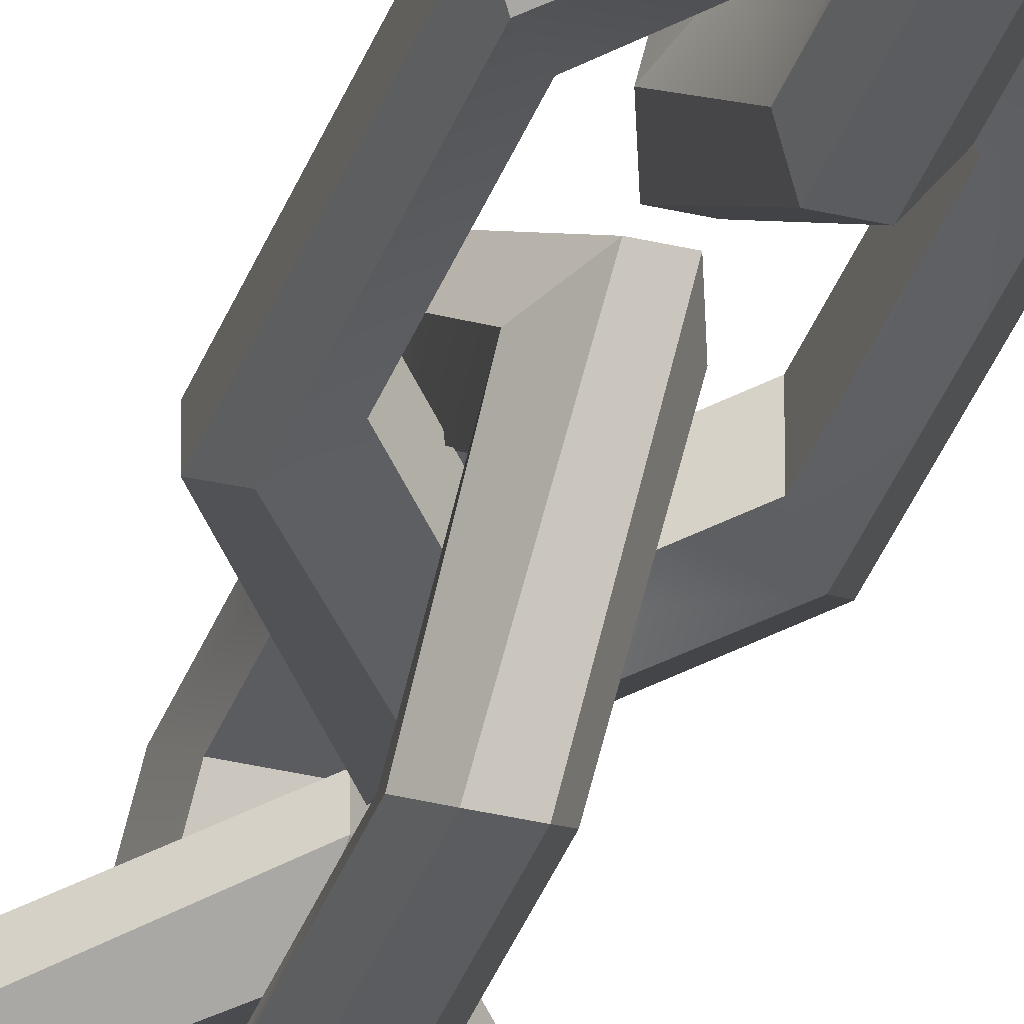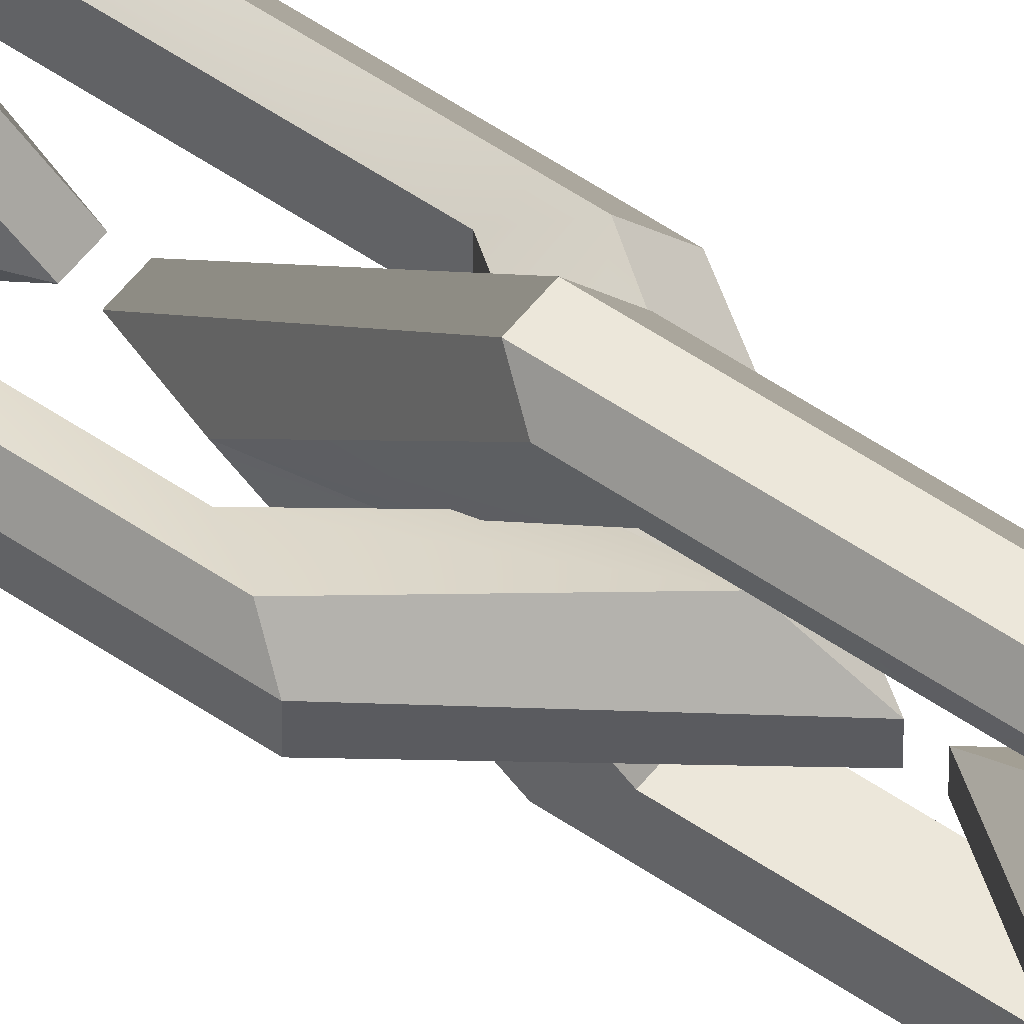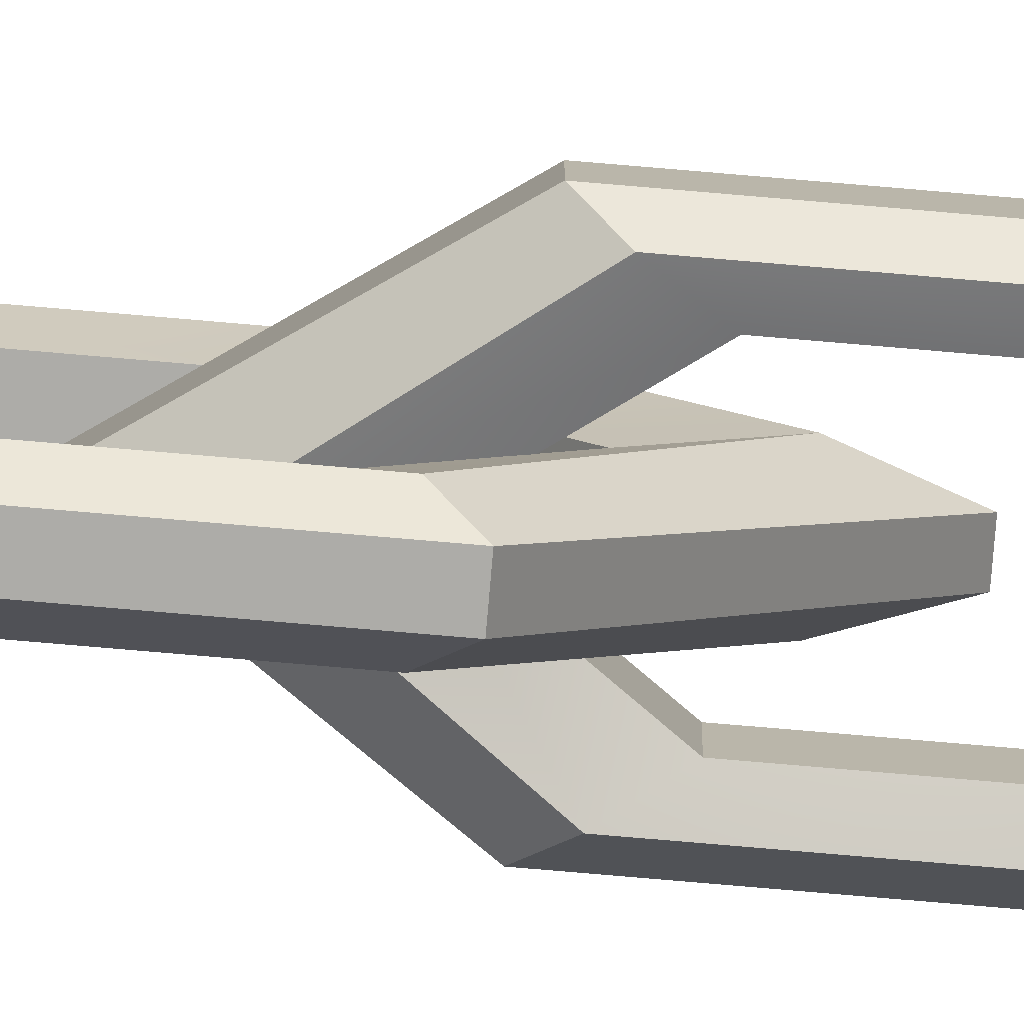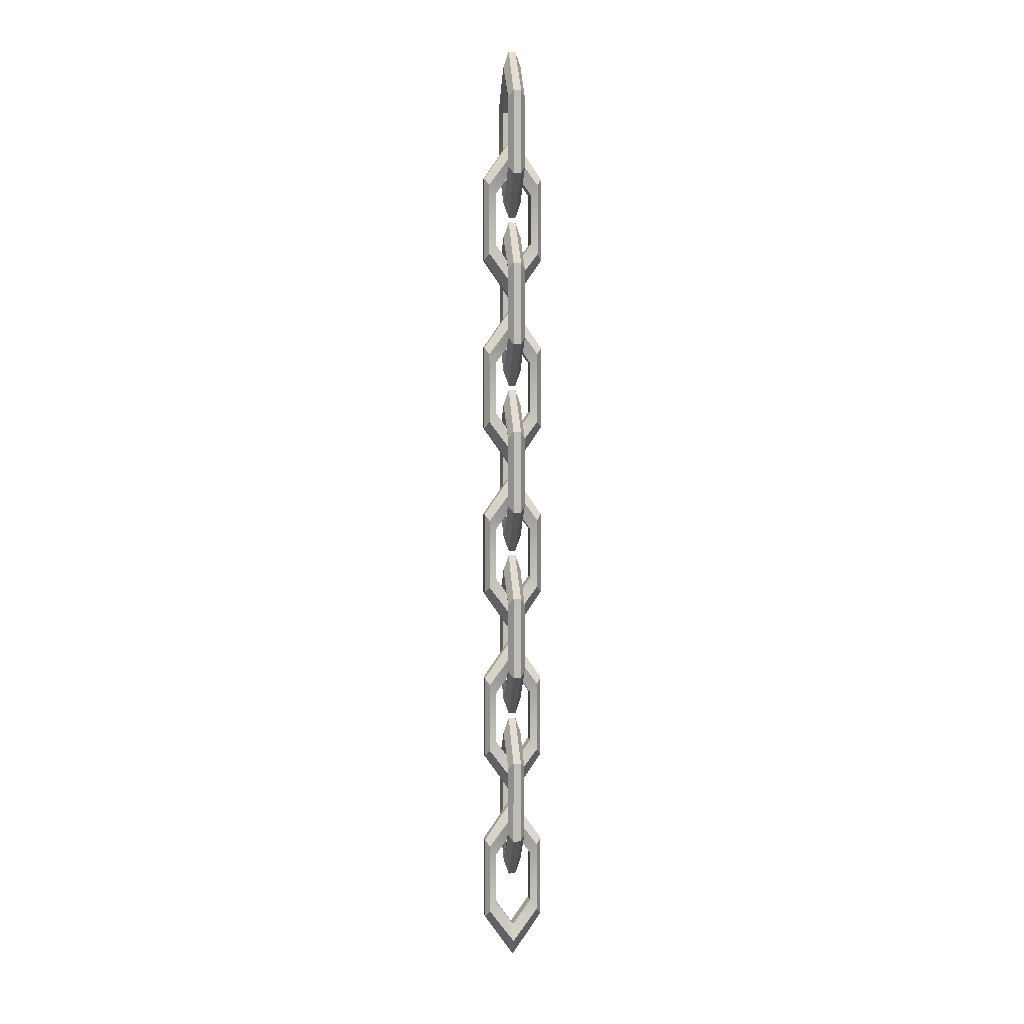
<metadata>
{"format":"obj","ext":"obj","renderer":"f3d","projection":"perspective","resolution":1024,"background":"white","views":[{"elev":-35.0,"azim":-17.8,"up":"+Z"},{"elev":52.9,"azim":126.6,"up":"+Z"},{"elev":-76.7,"azim":-94.9,"up":"+Z"},{"elev":4.8,"azim":-10.6,"up":"+Y"}]}
</metadata>
<code>
v  -26.76 -31.93 0.2619
v  -26.76 -33.1 0.6816
v  -24.87 -35.62 0.6437
v  -24.52 -35.14 0.2999
v  -26.76 -34.42 0.4694
v  -26.76 -34.42 -0.4694
v  -25.38 -36.34 -0.4694
v  -25.38 -36.34 0.4694
v  -26.76 -33.1 -0.6816
v  -26.76 -31.93 -0.2619
v  -24.52 -35.14 -0.2999
v  -24.87 -35.62 -0.6437
v  -24.87 -40.88 0.6437
v  -24.52 -41.36 0.2999
v  -25.38 -40.16 -0.4694
v  -25.38 -40.16 0.4694
v  -24.52 -41.36 -0.2999
v  -24.87 -40.88 -0.6437
v  -26.76 -43.4 0.6816
v  -26.76 -44.57 0.2619
v  -26.76 -42.08 -0.4694
v  -26.76 -42.08 0.4694
v  -26.76 -44.57 -0.2619
v  -26.76 -43.4 -0.6816
v  -28.66 -40.88 0.6437
v  -29.01 -41.36 0.2999
v  -28.14 -40.16 -0.4694
v  -28.14 -40.16 0.4694
v  -29.01 -41.36 -0.2999
v  -28.66 -40.88 -0.6437
v  -28.66 -35.62 0.6437
v  -29.01 -35.14 0.2999
v  -28.14 -36.34 -0.4694
v  -28.14 -36.34 0.4694
v  -29.01 -35.14 -0.2999
v  -28.66 -35.62 -0.6437
v  -26.5 -25.44 -0
v  -26.08 -26.61 -0
v  -26.12 -29.13 -1.897
v  -26.46 -28.65 -2.243
v  -26.29 -27.93 -0
v  -27.23 -27.93 -0
v  -27.23 -29.84 -1.381
v  -26.29 -29.84 -1.381
v  -27.44 -26.61 -0
v  -27.02 -25.44 -0
v  -27.06 -28.65 -2.243
v  -27.41 -29.13 -1.897
v  -26.12 -34.38 -1.897
v  -26.46 -34.86 -2.243
v  -27.23 -33.67 -1.381
v  -26.29 -33.67 -1.381
v  -27.06 -34.86 -2.243
v  -27.41 -34.38 -1.897
v  -26.08 -36.9 -0
v  -26.5 -38.07 -0
v  -27.23 -35.58 -0
v  -26.29 -35.58 -0
v  -27.02 -38.07 -0
v  -27.44 -36.9 -0
v  -26.12 -34.38 1.897
v  -26.46 -34.86 2.243
v  -27.23 -33.67 1.381
v  -26.29 -33.67 1.381
v  -27.06 -34.86 2.243
v  -27.41 -34.38 1.897
v  -26.12 -29.13 1.897
v  -26.46 -28.65 2.243
v  -27.23 -29.84 1.381
v  -26.29 -29.84 1.381
v  -27.06 -28.65 2.243
v  -27.41 -29.13 1.897
v  -26.76 -18.94 -0.2619
v  -26.76 -20.11 -0.6816
v  -28.66 -22.63 -0.6437
v  -29.01 -22.15 -0.2999
v  -26.76 -21.43 -0.4694
v  -26.76 -21.43 0.4694
v  -28.14 -23.34 0.4694
v  -28.14 -23.34 -0.4694
v  -26.76 -20.11 0.6816
v  -26.76 -18.94 0.2619
v  -29.01 -22.15 0.2999
v  -28.66 -22.63 0.6437
v  -28.66 -27.89 -0.6437
v  -29.01 -28.36 -0.2999
v  -28.14 -27.17 0.4694
v  -28.14 -27.17 -0.4694
v  -29.01 -28.36 0.2999
v  -28.66 -27.89 0.6437
v  -26.76 -30.41 -0.6816
v  -26.76 -31.58 -0.2619
v  -26.76 -29.09 0.4694
v  -26.76 -29.09 -0.4694
v  -26.76 -31.58 0.2619
v  -26.76 -30.41 0.6816
v  -24.87 -27.89 -0.6437
v  -24.52 -28.36 -0.2999
v  -25.38 -27.17 0.4694
v  -25.38 -27.17 -0.4694
v  -24.52 -28.36 0.2999
v  -24.87 -27.89 0.6437
v  -24.87 -22.63 -0.6437
v  -24.52 -22.15 -0.2999
v  -25.38 -23.34 0.4694
v  -25.38 -23.34 -0.4694
v  -24.52 -22.15 0.2999
v  -24.87 -22.63 0.6437
v  -27.02 -12.44 0
v  -27.44 -13.61 0
v  -27.41 -16.13 1.897
v  -27.06 -15.66 2.243
v  -27.23 -14.94 0
v  -26.29 -14.94 -0
v  -26.29 -16.85 1.381
v  -27.23 -16.85 1.381
v  -26.08 -13.61 -0
v  -26.5 -12.44 -0
v  -26.46 -15.66 2.243
v  -26.12 -16.13 1.897
v  -27.41 -21.39 1.897
v  -27.06 -21.87 2.243
v  -26.29 -20.68 1.381
v  -27.23 -20.68 1.381
v  -26.46 -21.87 2.243
v  -26.12 -21.39 1.897
v  -27.44 -23.91 0
v  -27.02 -25.08 -0
v  -26.29 -22.59 -0
v  -27.23 -22.59 0
v  -26.5 -25.08 -0
v  -26.08 -23.91 -0
v  -27.41 -21.39 -1.897
v  -27.06 -21.87 -2.243
v  -26.29 -20.68 -1.381
v  -27.23 -20.68 -1.381
v  -26.46 -21.87 -2.243
v  -26.12 -21.39 -1.897
v  -27.41 -16.13 -1.897
v  -27.06 -15.66 -2.243
v  -26.29 -16.85 -1.381
v  -27.23 -16.85 -1.381
v  -26.46 -15.66 -2.243
v  -26.12 -16.13 -1.897
v  -26.76 -5.947 0.2619
v  -26.76 -7.117 0.6816
v  -24.87 -9.639 0.6437
v  -24.52 -9.16 0.2998
v  -26.76 -8.44 0.4694
v  -26.76 -8.44 -0.4694
v  -25.38 -10.35 -0.4694
v  -25.38 -10.35 0.4694
v  -26.76 -7.117 -0.6816
v  -26.76 -5.947 -0.2619
v  -24.52 -9.16 -0.2999
v  -24.87 -9.639 -0.6437
v  -24.87 -14.89 0.6437
v  -24.52 -15.37 0.2998
v  -25.38 -14.18 -0.4694
v  -25.38 -14.18 0.4694
v  -24.52 -15.37 -0.2999
v  -24.87 -14.89 -0.6437
v  -26.76 -17.42 0.6816
v  -26.76 -18.59 0.2619
v  -26.76 -16.09 -0.4694
v  -26.76 -16.09 0.4694
v  -26.76 -18.59 -0.2619
v  -26.76 -17.42 -0.6816
v  -28.66 -14.89 0.6437
v  -29.01 -15.37 0.2999
v  -28.14 -14.18 -0.4694
v  -28.14 -14.18 0.4694
v  -29.01 -15.37 -0.2999
v  -28.66 -14.89 -0.6437
v  -28.66 -9.639 0.6437
v  -29.01 -9.16 0.2999
v  -28.14 -10.35 -0.4694
v  -28.14 -10.35 0.4694
v  -29.01 -9.16 -0.2998
v  -28.66 -9.639 -0.6437
v  -26.5 0.5488 -0
v  -26.08 -0.621 -0
v  -26.12 -3.143 -1.897
v  -26.46 -2.664 -2.243
v  -26.29 -1.943 -0
v  -27.23 -1.943 0
v  -27.23 -3.857 -1.381
v  -26.29 -3.857 -1.381
v  -27.44 -0.621 0
v  -27.02 0.5488 -0
v  -27.06 -2.664 -2.243
v  -27.41 -3.143 -1.897
v  -26.12 -8.398 -1.897
v  -26.46 -8.877 -2.243
v  -27.23 -7.684 -1.381
v  -26.29 -7.684 -1.381
v  -27.06 -8.877 -2.243
v  -27.41 -8.398 -1.897
v  -26.08 -10.92 -0
v  -26.5 -12.09 -0
v  -27.23 -9.597 0
v  -26.29 -9.597 -0
v  -27.02 -12.09 0
v  -27.44 -10.92 0
v  -26.12 -8.398 1.897
v  -26.46 -8.877 2.243
v  -27.23 -7.684 1.381
v  -26.29 -7.684 1.381
v  -27.06 -8.877 2.243
v  -27.41 -8.398 1.897
v  -26.12 -3.143 1.897
v  -26.46 -2.664 2.243
v  -27.23 -3.857 1.381
v  -26.29 -3.857 1.381
v  -27.06 -2.664 2.243
v  -27.41 -3.143 1.897
v  -26.76 7.045 -0.2619
v  -26.76 5.875 -0.6816
v  -28.66 3.353 -0.6437
v  -29.01 3.833 -0.2998
v  -26.76 4.553 -0.4694
v  -26.76 4.553 0.4694
v  -28.14 2.639 0.4694
v  -28.14 2.639 -0.4694
v  -26.76 5.875 0.6816
v  -26.76 7.045 0.2619
v  -29.01 3.833 0.2999
v  -28.66 3.353 0.6437
v  -28.66 -1.902 -0.6437
v  -29.01 -2.381 -0.2998
v  -28.14 -1.188 0.4694
v  -28.14 -1.188 -0.4694
v  -29.01 -2.381 0.2999
v  -28.66 -1.902 0.6437
v  -26.76 -4.423 -0.6816
v  -26.76 -5.593 -0.2619
v  -26.76 -3.101 0.4694
v  -26.76 -3.101 -0.4694
v  -26.76 -5.593 0.2619
v  -26.76 -4.423 0.6816
v  -24.87 -1.902 -0.6437
v  -24.52 -2.381 -0.2999
v  -25.38 -1.188 0.4694
v  -25.38 -1.188 -0.4694
v  -24.52 -2.381 0.2998
v  -24.87 -1.902 0.6437
v  -24.87 3.353 -0.6437
v  -24.52 3.833 -0.2999
v  -25.38 2.639 0.4694
v  -25.38 2.639 -0.4694
v  -24.52 3.833 0.2998
v  -24.87 3.353 0.6437
v  -27.02 13.54 0
v  -27.44 12.37 0
v  -27.41 9.849 1.897
v  -27.06 10.33 2.243
v  -27.23 11.05 0
v  -26.29 11.05 -0
v  -26.29 9.135 1.381
v  -27.23 9.135 1.381
v  -26.08 12.37 -0
v  -26.5 13.54 -0
v  -26.46 10.33 2.243
v  -26.12 9.849 1.897
v  -27.41 4.594 1.897
v  -27.06 4.115 2.243
v  -26.29 5.309 1.381
v  -27.23 5.309 1.381
v  -26.46 4.115 2.243
v  -26.12 4.594 1.897
v  -27.44 2.073 0
v  -27.02 0.9029 0
v  -26.29 3.395 -0
v  -27.23 3.395 0
v  -26.5 0.9029 -0
v  -26.08 2.073 -0
v  -27.41 4.594 -1.897
v  -27.06 4.115 -2.243
v  -26.29 5.309 -1.381
v  -27.23 5.309 -1.381
v  -26.46 4.115 -2.243
v  -26.12 4.594 -1.897
v  -27.41 9.849 -1.897
v  -27.06 10.33 -2.243
v  -26.29 9.135 -1.381
v  -27.23 9.135 -1.381
v  -26.46 10.33 -2.243
v  -26.12 9.849 -1.897
v  -26.76 20.04 0.2619
v  -26.76 18.87 0.6816
v  -24.87 16.35 0.6437
v  -24.52 16.82 0.2998
v  -26.76 17.54 0.4694
v  -26.76 17.54 -0.4694
v  -25.38 15.63 -0.4694
v  -25.38 15.63 0.4694
v  -26.76 18.87 -0.6816
v  -26.76 20.04 -0.2619
v  -24.52 16.82 -0.2999
v  -24.87 16.35 -0.6437
v  -24.87 11.09 0.6437
v  -24.52 10.61 0.2998
v  -25.38 11.8 -0.4694
v  -25.38 11.8 0.4694
v  -24.52 10.61 -0.2999
v  -24.87 11.09 -0.6437
v  -26.76 8.569 0.6816
v  -26.76 7.399 0.2619
v  -26.76 9.891 -0.4694
v  -26.76 9.891 0.4694
v  -26.76 7.399 -0.2619
v  -26.76 8.569 -0.6816
v  -28.66 11.09 0.6437
v  -29.01 10.61 0.2999
v  -28.14 11.8 -0.4694
v  -28.14 11.8 0.4694
v  -29.01 10.61 -0.2998
v  -28.66 11.09 -0.6437
v  -28.66 16.35 0.6437
v  -29.01 16.82 0.2999
v  -28.14 15.63 -0.4694
v  -28.14 15.63 0.4694
v  -29.01 16.82 -0.2998
v  -28.66 16.35 -0.6437
v  -26.5 26.53 -0
v  -26.08 25.36 -0
v  -26.12 22.84 -1.897
v  -26.46 23.32 -2.243
v  -26.29 24.04 -0
v  -27.23 24.04 0
v  -27.23 22.13 -1.381
v  -26.29 22.13 -1.381
v  -27.44 25.36 0
v  -27.02 26.53 0
v  -27.06 23.32 -2.243
v  -27.41 22.84 -1.897
v  -26.12 17.59 -1.897
v  -26.46 17.11 -2.243
v  -27.23 18.3 -1.381
v  -26.29 18.3 -1.381
v  -27.06 17.11 -2.243
v  -27.41 17.59 -1.897
v  -26.08 15.06 -0
v  -26.5 13.9 -0
v  -27.23 16.39 0
v  -26.29 16.39 -0
v  -27.02 13.9 0
v  -27.44 15.06 0
v  -26.12 17.59 1.897
v  -26.46 17.11 2.243
v  -27.23 18.3 1.381
v  -26.29 18.3 1.381
v  -27.06 17.11 2.243
v  -27.41 17.59 1.897
v  -26.12 22.84 1.897
v  -26.46 23.32 2.243
v  -27.23 22.13 1.381
v  -26.29 22.13 1.381
v  -27.06 23.32 2.243
v  -27.41 22.84 1.897
g Torus011
f 1 2 3 4
f 5 6 7 8
f 9 10 11 12
f 4 3 13 14
f 8 7 15 16
f 12 11 17 18
f 14 13 19 20
f 16 15 21 22
f 18 17 23 24
f 20 19 25 26
f 22 21 27 28
f 24 23 29 30
f 26 25 31 32
f 28 27 33 34
f 30 29 35 36
f 32 31 2 1
f 34 33 6 5
f 36 35 10 9
f 4 11 10 1
f 2 5 8 3
f 6 9 12 7
f 14 17 11 4
f 3 8 16 13
f 7 12 18 15
f 20 23 17 14
f 13 16 22 19
f 15 18 24 21
f 26 29 23 20
f 19 22 28 25
f 21 24 30 27
f 32 35 29 26
f 25 28 34 31
f 27 30 36 33
f 1 10 35 32
f 31 34 5 2
f 33 36 9 6
f 37 38 39 40
f 41 42 43 44
f 45 46 47 48
f 40 39 49 50
f 44 43 51 52
f 48 47 53 54
f 50 49 55 56
f 52 51 57 58
f 54 53 59 60
f 56 55 61 62
f 58 57 63 64
f 60 59 65 66
f 62 61 67 68
f 64 63 69 70
f 66 65 71 72
f 68 67 38 37
f 70 69 42 41
f 72 71 46 45
f 40 47 46 37
f 38 41 44 39
f 42 45 48 43
f 50 53 47 40
f 39 44 52 49
f 43 48 54 51
f 56 59 53 50
f 49 52 58 55
f 51 54 60 57
f 62 65 59 56
f 55 58 64 61
f 57 60 66 63
f 68 71 65 62
f 61 64 70 67
f 63 66 72 69
f 37 46 71 68
f 67 70 41 38
f 69 72 45 42
f 73 74 75 76
f 77 78 79 80
f 81 82 83 84
f 76 75 85 86
f 80 79 87 88
f 84 83 89 90
f 86 85 91 92
f 88 87 93 94
f 90 89 95 96
f 92 91 97 98
f 94 93 99 100
f 96 95 101 102
f 98 97 103 104
f 100 99 105 106
f 102 101 107 108
f 104 103 74 73
f 106 105 78 77
f 108 107 82 81
f 76 83 82 73
f 74 77 80 75
f 78 81 84 79
f 86 89 83 76
f 75 80 88 85
f 79 84 90 87
f 92 95 89 86
f 85 88 94 91
f 87 90 96 93
f 98 101 95 92
f 91 94 100 97
f 93 96 102 99
f 104 107 101 98
f 97 100 106 103
f 99 102 108 105
f 73 82 107 104
f 103 106 77 74
f 105 108 81 78
f 109 110 111 112
f 113 114 115 116
f 117 118 119 120
f 112 111 121 122
f 116 115 123 124
f 120 119 125 126
f 122 121 127 128
f 124 123 129 130
f 126 125 131 132
f 128 127 133 134
f 130 129 135 136
f 132 131 137 138
f 134 133 139 140
f 136 135 141 142
f 138 137 143 144
f 140 139 110 109
f 142 141 114 113
f 144 143 118 117
f 112 119 118 109
f 110 113 116 111
f 114 117 120 115
f 122 125 119 112
f 111 116 124 121
f 115 120 126 123
f 128 131 125 122
f 121 124 130 127
f 123 126 132 129
f 134 137 131 128
f 127 130 136 133
f 129 132 138 135
f 140 143 137 134
f 133 136 142 139
f 135 138 144 141
f 109 118 143 140
f 139 142 113 110
f 141 144 117 114
f 145 146 147 148
f 149 150 151 152
f 153 154 155 156
f 148 147 157 158
f 152 151 159 160
f 156 155 161 162
f 158 157 163 164
f 160 159 165 166
f 162 161 167 168
f 164 163 169 170
f 166 165 171 172
f 168 167 173 174
f 170 169 175 176
f 172 171 177 178
f 174 173 179 180
f 176 175 146 145
f 178 177 150 149
f 180 179 154 153
f 148 155 154 145
f 146 149 152 147
f 150 153 156 151
f 158 161 155 148
f 147 152 160 157
f 151 156 162 159
f 164 167 161 158
f 157 160 166 163
f 159 162 168 165
f 170 173 167 164
f 163 166 172 169
f 165 168 174 171
f 176 179 173 170
f 169 172 178 175
f 171 174 180 177
f 145 154 179 176
f 175 178 149 146
f 177 180 153 150
f 181 182 183 184
f 185 186 187 188
f 189 190 191 192
f 184 183 193 194
f 188 187 195 196
f 192 191 197 198
f 194 193 199 200
f 196 195 201 202
f 198 197 203 204
f 200 199 205 206
f 202 201 207 208
f 204 203 209 210
f 206 205 211 212
f 208 207 213 214
f 210 209 215 216
f 212 211 182 181
f 214 213 186 185
f 216 215 190 189
f 184 191 190 181
f 182 185 188 183
f 186 189 192 187
f 194 197 191 184
f 183 188 196 193
f 187 192 198 195
f 200 203 197 194
f 193 196 202 199
f 195 198 204 201
f 206 209 203 200
f 199 202 208 205
f 201 204 210 207
f 212 215 209 206
f 205 208 214 211
f 207 210 216 213
f 181 190 215 212
f 211 214 185 182
f 213 216 189 186
f 217 218 219 220
f 221 222 223 224
f 225 226 227 228
f 220 219 229 230
f 224 223 231 232
f 228 227 233 234
f 230 229 235 236
f 232 231 237 238
f 234 233 239 240
f 236 235 241 242
f 238 237 243 244
f 240 239 245 246
f 242 241 247 248
f 244 243 249 250
f 246 245 251 252
f 248 247 218 217
f 250 249 222 221
f 252 251 226 225
f 220 227 226 217
f 218 221 224 219
f 222 225 228 223
f 230 233 227 220
f 219 224 232 229
f 223 228 234 231
f 236 239 233 230
f 229 232 238 235
f 231 234 240 237
f 242 245 239 236
f 235 238 244 241
f 237 240 246 243
f 248 251 245 242
f 241 244 250 247
f 243 246 252 249
f 217 226 251 248
f 247 250 221 218
f 249 252 225 222
f 253 254 255 256
f 257 258 259 260
f 261 262 263 264
f 256 255 265 266
f 260 259 267 268
f 264 263 269 270
f 266 265 271 272
f 268 267 273 274
f 270 269 275 276
f 272 271 277 278
f 274 273 279 280
f 276 275 281 282
f 278 277 283 284
f 280 279 285 286
f 282 281 287 288
f 284 283 254 253
f 286 285 258 257
f 288 287 262 261
f 256 263 262 253
f 254 257 260 255
f 258 261 264 259
f 266 269 263 256
f 255 260 268 265
f 259 264 270 267
f 272 275 269 266
f 265 268 274 271
f 267 270 276 273
f 278 281 275 272
f 271 274 280 277
f 273 276 282 279
f 284 287 281 278
f 277 280 286 283
f 279 282 288 285
f 253 262 287 284
f 283 286 257 254
f 285 288 261 258
f 289 290 291 292
f 293 294 295 296
f 297 298 299 300
f 292 291 301 302
f 296 295 303 304
f 300 299 305 306
f 302 301 307 308
f 304 303 309 310
f 306 305 311 312
f 308 307 313 314
f 310 309 315 316
f 312 311 317 318
f 314 313 319 320
f 316 315 321 322
f 318 317 323 324
f 320 319 290 289
f 322 321 294 293
f 324 323 298 297
f 292 299 298 289
f 290 293 296 291
f 294 297 300 295
f 302 305 299 292
f 291 296 304 301
f 295 300 306 303
f 308 311 305 302
f 301 304 310 307
f 303 306 312 309
f 314 317 311 308
f 307 310 316 313
f 309 312 318 315
f 320 323 317 314
f 313 316 322 319
f 315 318 324 321
f 289 298 323 320
f 319 322 293 290
f 321 324 297 294
f 325 326 327 328
f 329 330 331 332
f 333 334 335 336
f 328 327 337 338
f 332 331 339 340
f 336 335 341 342
f 338 337 343 344
f 340 339 345 346
f 342 341 347 348
f 344 343 349 350
f 346 345 351 352
f 348 347 353 354
f 350 349 355 356
f 352 351 357 358
f 354 353 359 360
f 356 355 326 325
f 358 357 330 329
f 360 359 334 333
f 328 335 334 325
f 326 329 332 327
f 330 333 336 331
f 338 341 335 328
f 327 332 340 337
f 331 336 342 339
f 344 347 341 338
f 337 340 346 343
f 339 342 348 345
f 350 353 347 344
f 343 346 352 349
f 345 348 354 351
f 356 359 353 350
f 349 352 358 355
f 351 354 360 357
f 325 334 359 356
f 355 358 329 326
f 357 360 333 330

</code>
